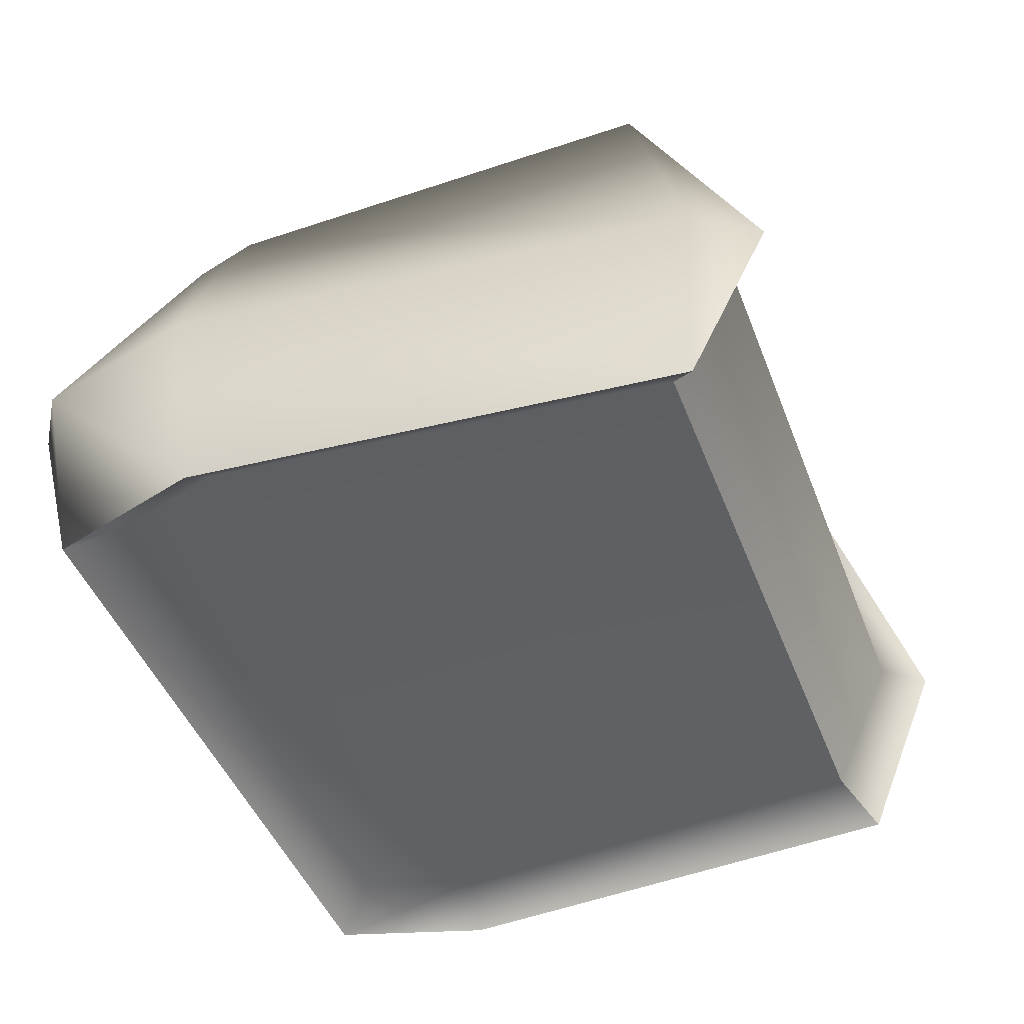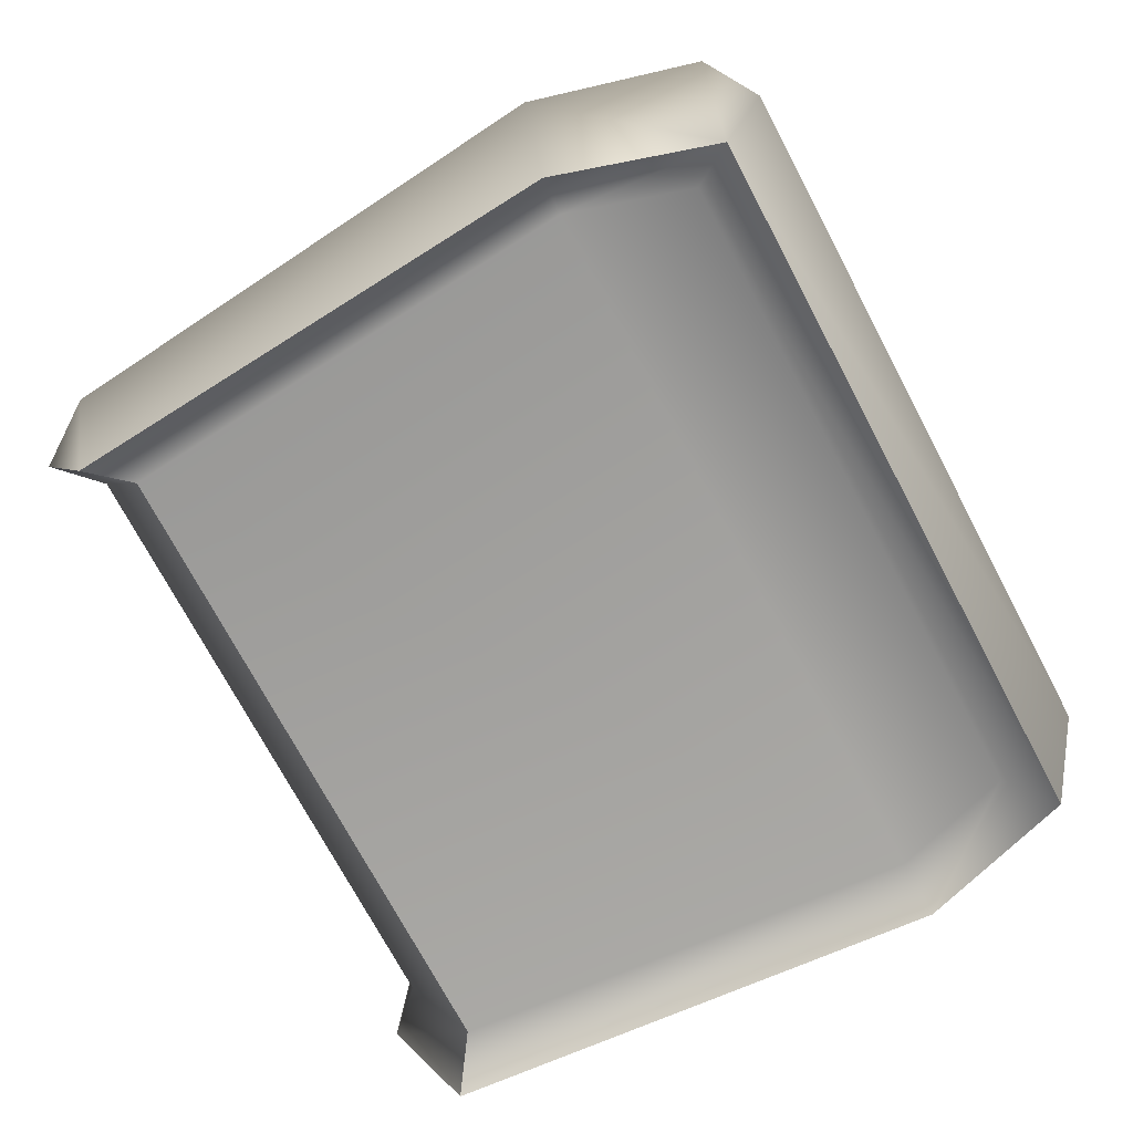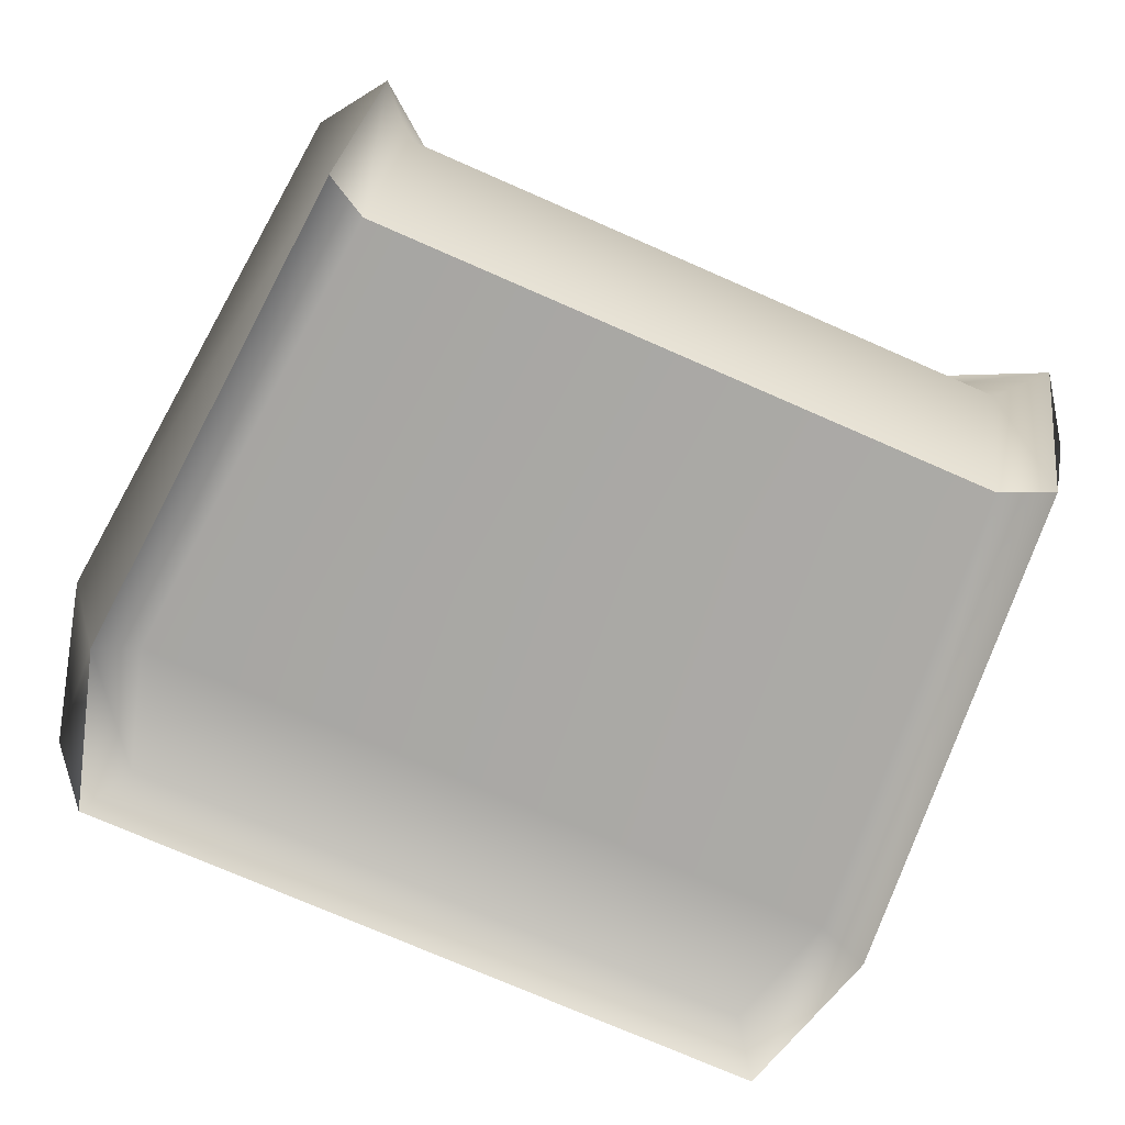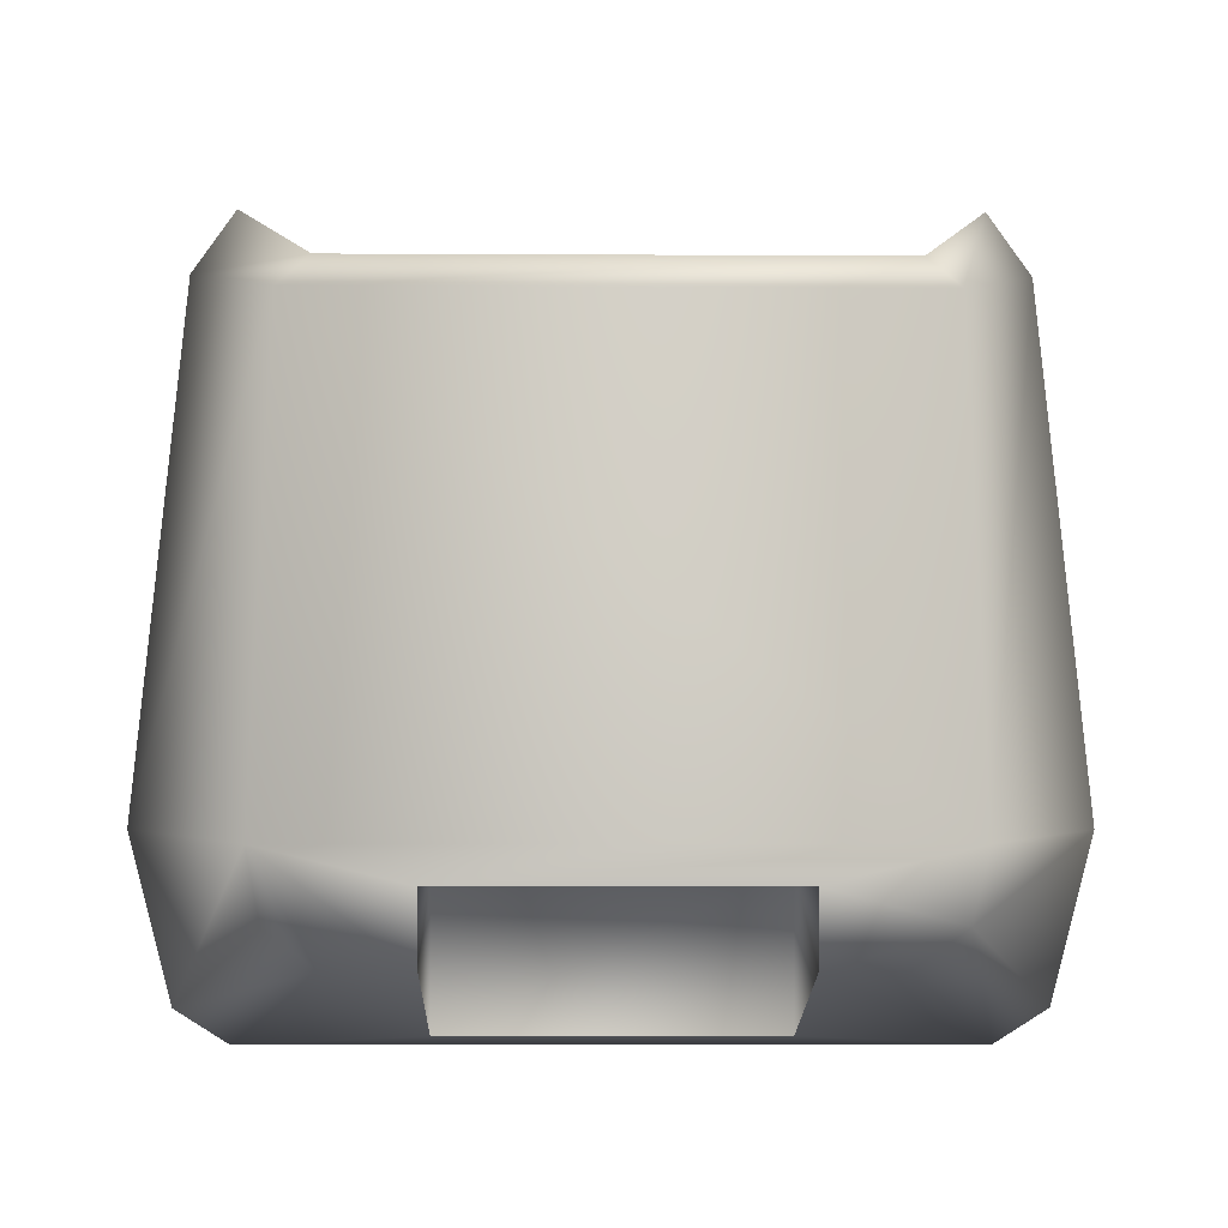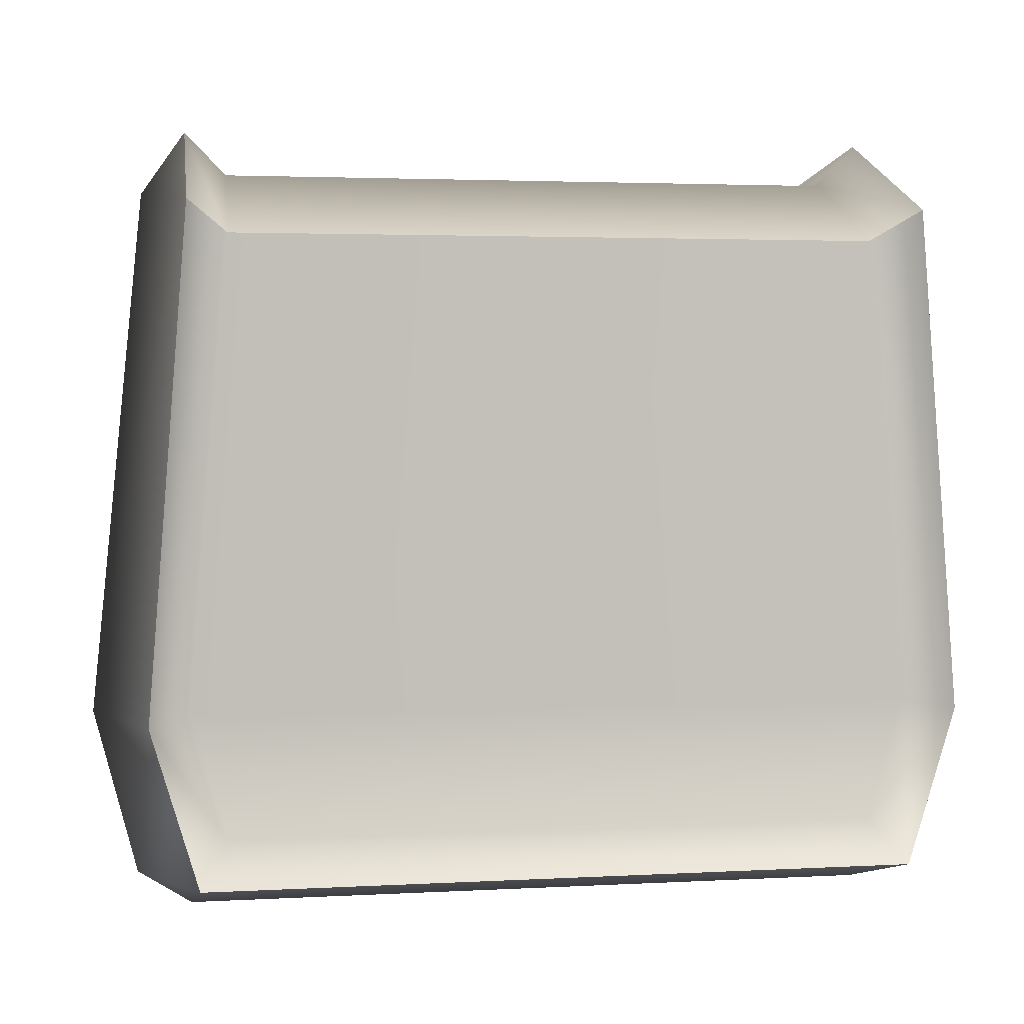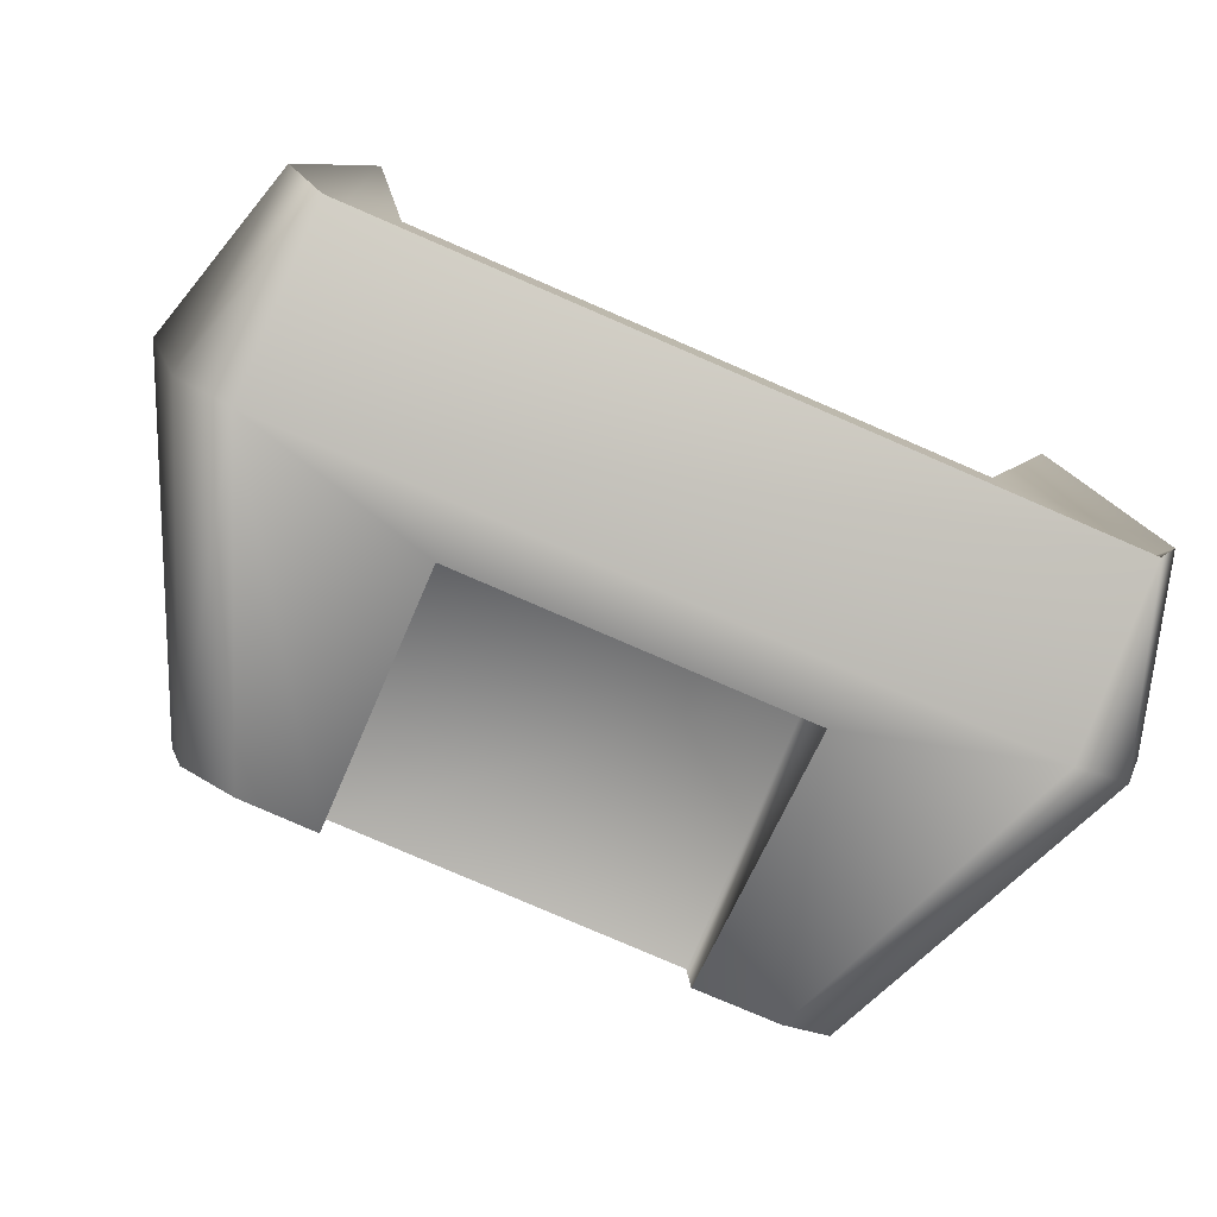
<metadata>
{"format":"obj","ext":"obj","renderer":"f3d","projection":"perspective","resolution":1024,"background":"white","views":[{"elev":-45.3,"azim":-69.8,"up":"+Y"},{"elev":-72.3,"azim":117.8,"up":"+Y"},{"elev":-75.1,"azim":-23.6,"up":"+Y"},{"elev":-5.2,"azim":179.0,"up":"+Z"},{"elev":2.8,"azim":-11.1,"up":"+Z"},{"elev":-79.4,"azim":-23.4,"up":"+Z"}]}
</metadata>
<code>
g MediumTurret_CustomizePart_CorpsePart
v 0.5453 0.273 -0.2512
v 0.4299 0.05979 -0.4365
v 0.4874 0.05979 -0.2459
v 0.4928 0.2692 -0.4509
v -0.5453 0.273 -0.2512
v -0.3521 0.6421 -0.3533
v -0.3708 0.6509 -0.2709
v -0.4928 0.2692 -0.4509
v -0.4823 0.2816 0.3806
v -0.3413 0.7102 0.2778
v -0.4865 0.05979 -0.2459
v -0.429 0.05979 -0.4365
v -0.4398 0.05979 0.3584
v 0.3414 0.7102 0.2778
v 0.3707 0.6509 -0.2709
v 0.4823 0.2816 0.3806
v 0.4407 0.05979 0.3584
v 0.3551 0.642 -0.3538
v 0.1989 0.638 -0.3981
v 0.201 0.3306 -0.2925
v 0.201 0.3297 -0.4787
v 0.1995 0.6467 -0.3131
v -0.4928 0.2692 -0.4509
v -0.429 0.05979 -0.4365
v -0.4272 0.2685 -0.4919
v 0.4299 0.05979 -0.4365
v 0.4928 0.2692 -0.4509
v 0.4272 0.2685 -0.4919
v -0.4292 0.2816 0.4567
v -0.3096 0.6566 0.3218
v 0.4299 0.05979 -0.4365
v -0.4272 0.2685 -0.4919
v -0.429 0.05979 -0.4365
v 0.4272 0.2685 -0.4919
v 0.4292 0.2816 0.4567
v 0.3097 0.6566 0.3218
v -0.199 0.6381 -0.3981
v -0.1995 0.3297 -0.4787
v -0.2893 0.6378 -0.3972
v 0.2973 0.6377 -0.3971
v 0.201 0.3297 -0.4787
v 0.1989 0.638 -0.3981
v -0.199 0.6381 -0.3981
v -0.3521 0.6421 -0.3533
v -0.2893 0.6378 -0.3972
v -0.1987 0.6467 -0.3131
v -0.3708 0.6509 -0.2709
v 0.1989 0.638 -0.3981
v 0.3707 0.6509 -0.2709
v 0.1995 0.6467 -0.3131
v 0.2973 0.6377 -0.3971
v 0.3551 0.642 -0.3538
v -0.3708 0.6509 -0.2709
v 0.1995 0.6467 -0.3131
v 0.3707 0.6509 -0.2709
v -0.1987 0.6467 -0.3131
v -0.1999 0.3306 -0.2925
v 0.201 0.3297 -0.4787
v 0.201 0.3306 -0.2925
v -0.1995 0.3297 -0.4787
v -0.199 0.6381 -0.3981
v -0.1999 0.3306 -0.2925
v -0.1987 0.6467 -0.3131
v -0.1995 0.3297 -0.4787
v 0.201 0.3306 -0.2925
v -0.1987 0.6467 -0.3131
v -0.1999 0.3306 -0.2925
v 0.1995 0.6467 -0.3131
v -0.3096 0.6566 0.3218
v 0.3414 0.7102 0.2778
v 0.3097 0.6566 0.3218
v -0.3413 0.7102 0.2778
v -0.3708 0.6509 -0.2709
v 0.3707 0.6509 -0.2709
v -0.3521 0.6421 -0.3533
v -0.2893 0.6378 -0.3972
v 0.2973 0.6377 -0.3971
v 0.3551 0.642 -0.3538
v 0.3928 0.1098 -0.3865
v -0.3918 0.1098 -0.3865
v -0.4359 0.1098 -0.2404
v 0.4368 0.1098 -0.2404
v -0.3899 0.1088 0.3235
v -0.3795 0.2756 0.4049
v 0.3795 0.2755 0.4048
v 0.3907 0.1087 0.3234
v -0.2724 0.5927 0.2917
v 0.2725 0.5927 0.2917
v -0.3899 0.1088 0.3235
v 0.3907 0.1087 0.3234
v 0.4299 0.05979 -0.4365
v 0.4874 0.05979 -0.2459
v -0.4865 0.05979 -0.2459
v -0.429 0.05979 -0.4365
v 0.4407 0.05979 0.3584
v 0.4292 0.2816 0.4567
v -0.4292 0.2816 0.4567
v -0.4398 0.05979 0.3584
v 0.3097 0.6566 0.3218
v -0.3096 0.6566 0.3218
v 0.4407 0.05979 0.3584
v -0.4398 0.05979 0.3584
g MediumTurret_CustomizePart_CorpsePart_0
f 3 2 1
f 4 1 2
f 7 6 5
f 8 5 6
f 10 7 9
f 5 9 7
f 12 11 8
f 5 8 11
f 11 13 5
f 9 5 13
f 15 14 1
f 16 1 14
f 16 17 1
f 3 1 17
f 18 15 4
f 1 4 15
f 21 20 19
f 22 19 20
f 25 24 23
f 28 27 26
f 29 9 13
f 30 10 29
f 9 29 10
f 33 32 31
f 34 31 32
f 17 16 35
f 35 16 36
f 14 36 16
f 38 32 37
f 39 37 32
f 34 41 40
f 42 40 41
f 45 44 43
f 43 44 46
f 44 47 46
f 50 49 48
f 52 51 49
f 49 51 48
f 32 38 34
f 41 34 38
f 55 54 53
f 56 53 54
f 59 58 57
f 60 57 58
f 63 62 61
f 64 61 62
f 67 66 65
f 68 65 66
f 71 70 69
f 72 69 70
f 72 70 73
f 74 73 70
f 76 25 75
f 23 75 25
f 78 27 77
f 28 77 27
f 81 80 79
f 82 81 79
f 85 84 83
f 86 85 83
f 88 87 84
f 85 88 84
f 90 89 81
f 82 90 81
f 82 79 91
f 92 82 91
f 80 81 93
f 94 80 93
f 79 80 94
f 91 79 94
f 85 86 95
f 96 85 95
f 83 84 97
f 98 83 97
f 88 85 96
f 99 88 96
f 87 88 99
f 100 87 99
f 84 87 100
f 97 84 100
f 90 82 92
f 101 90 92
f 81 89 102
f 93 81 102

</code>
